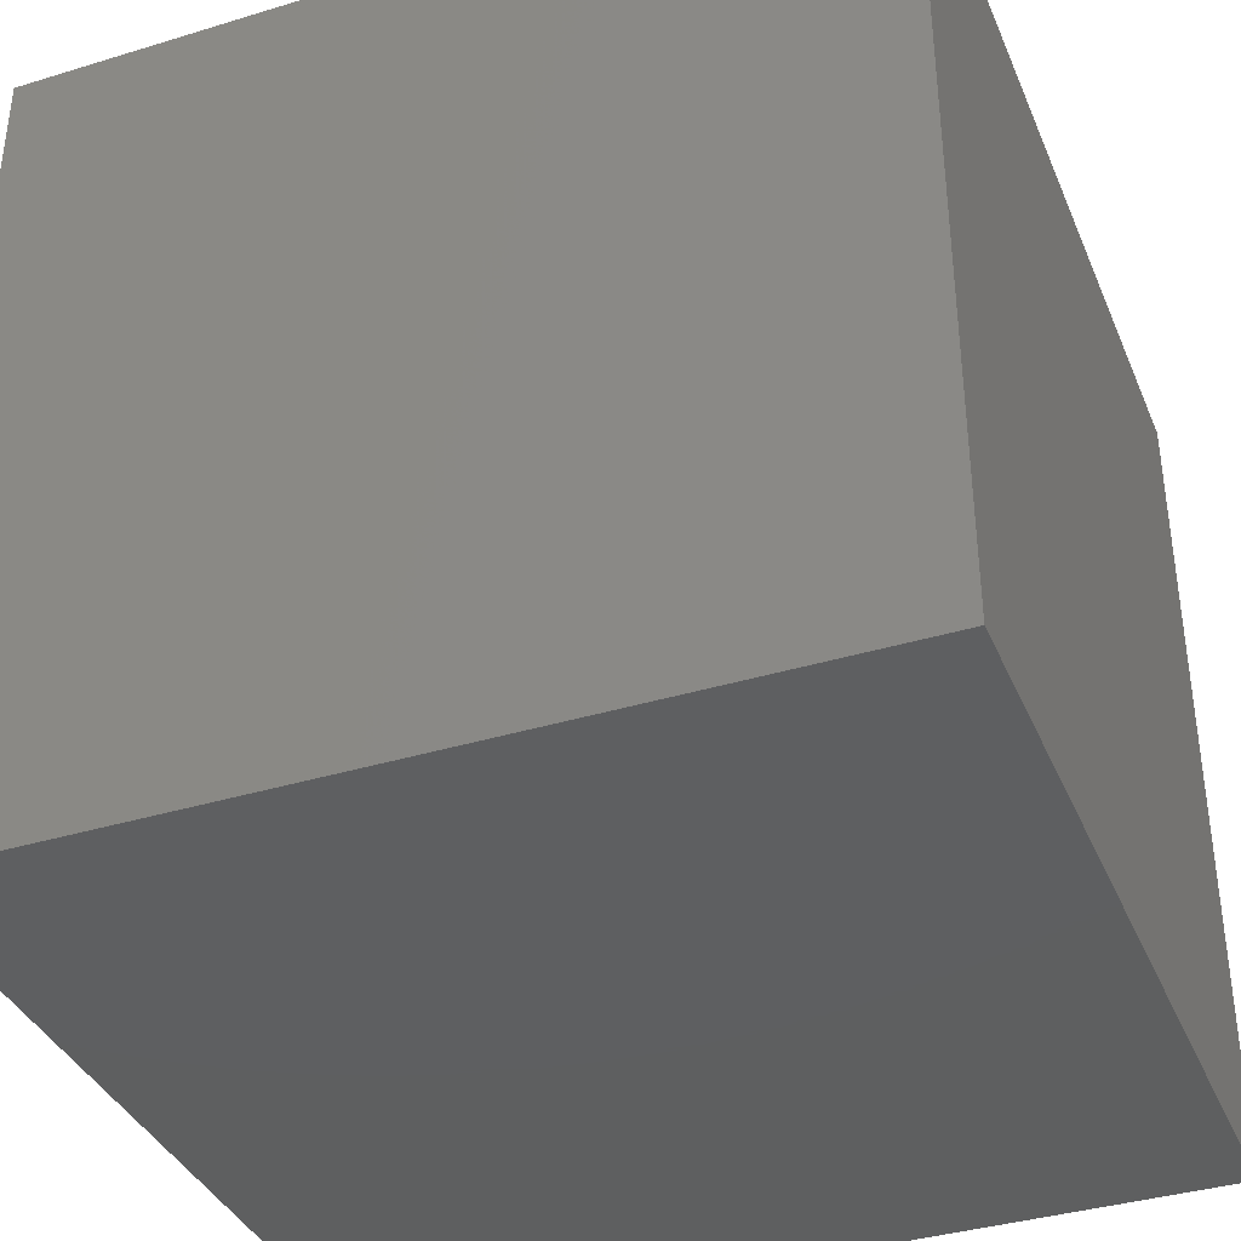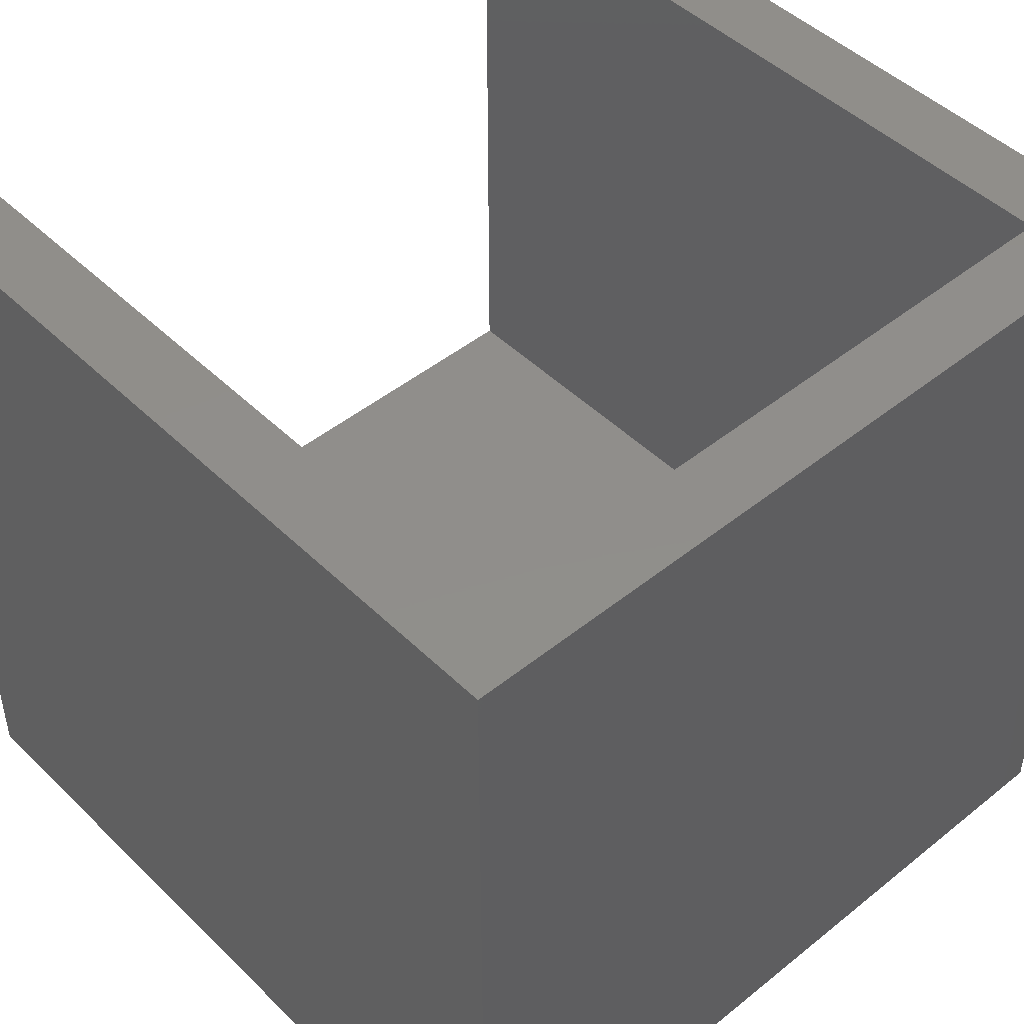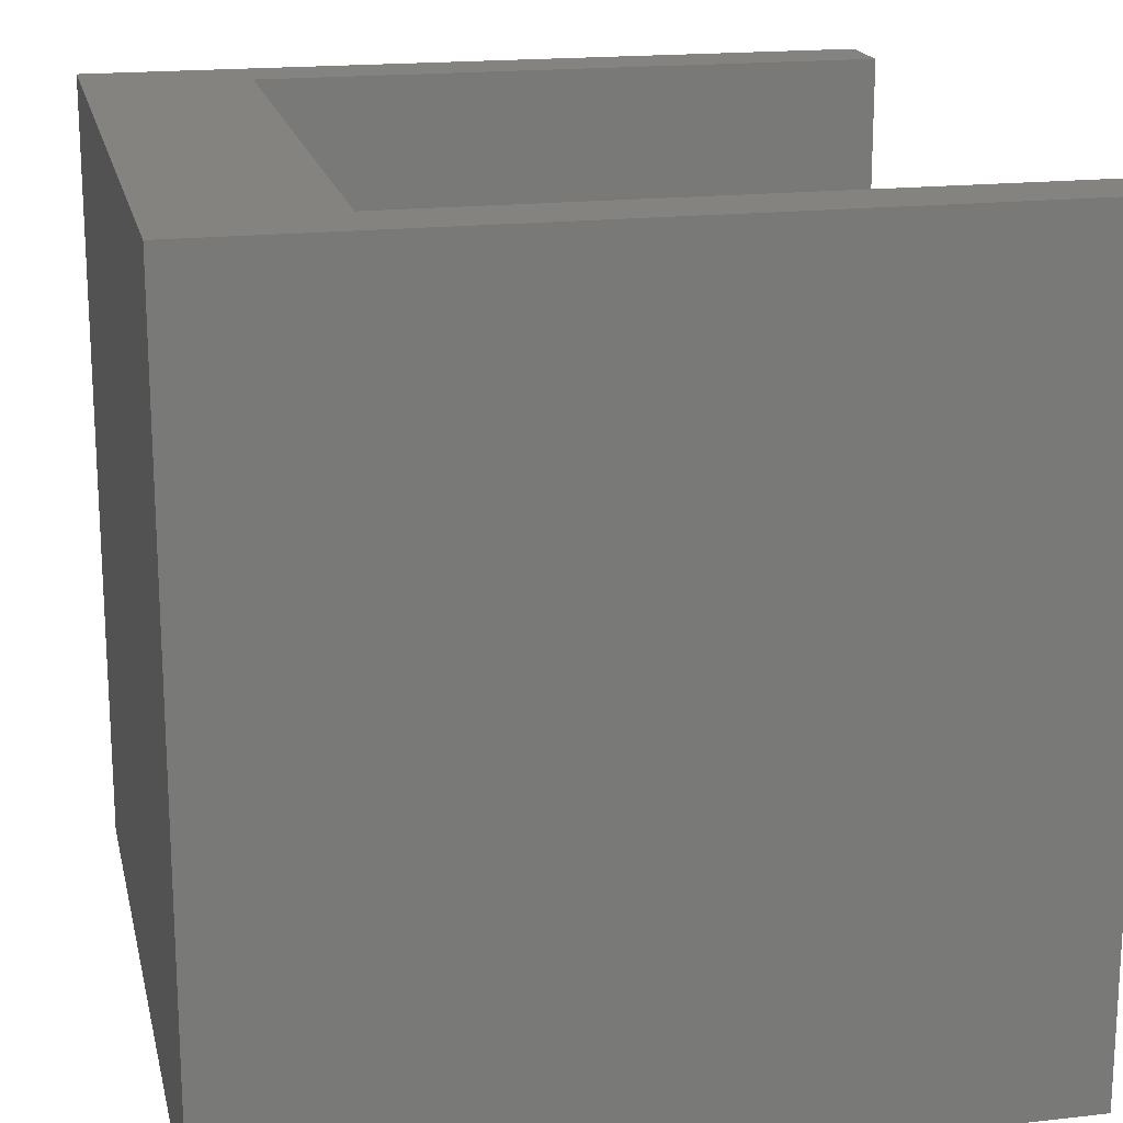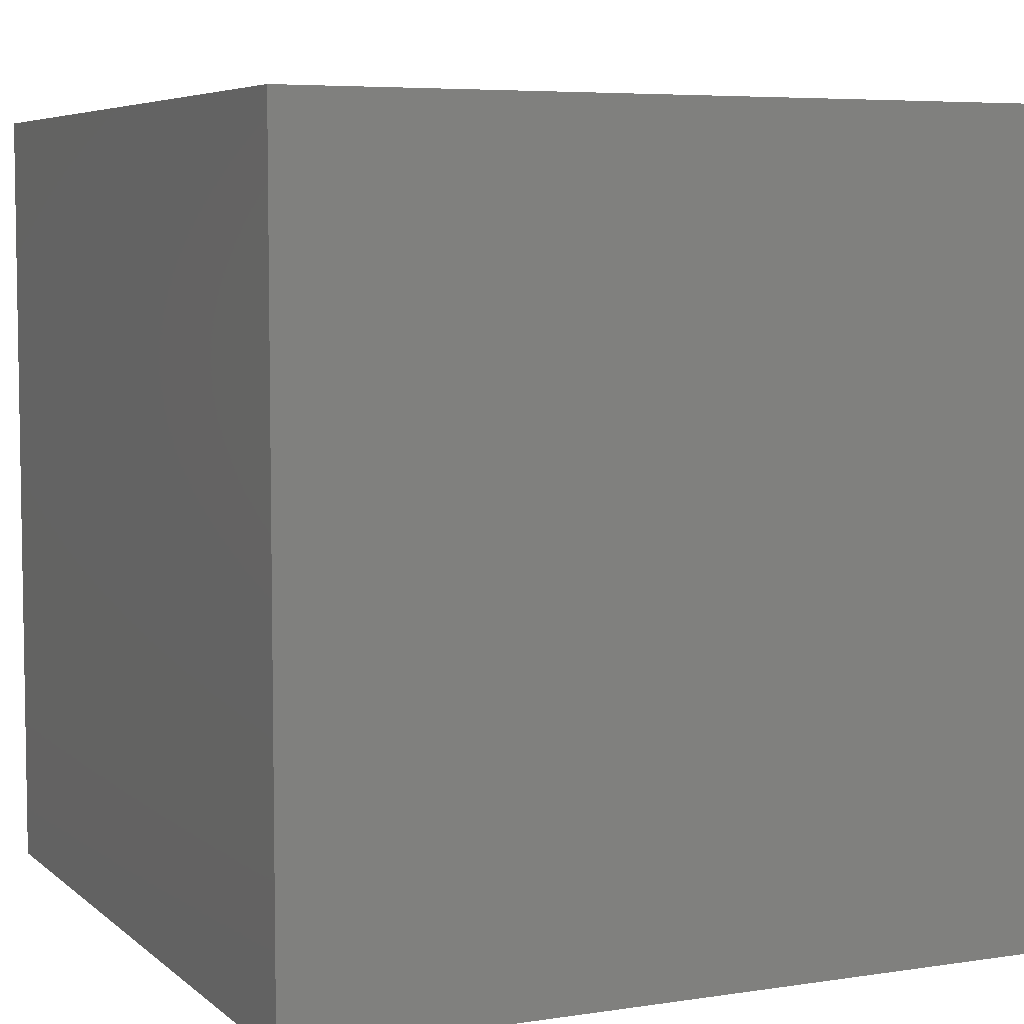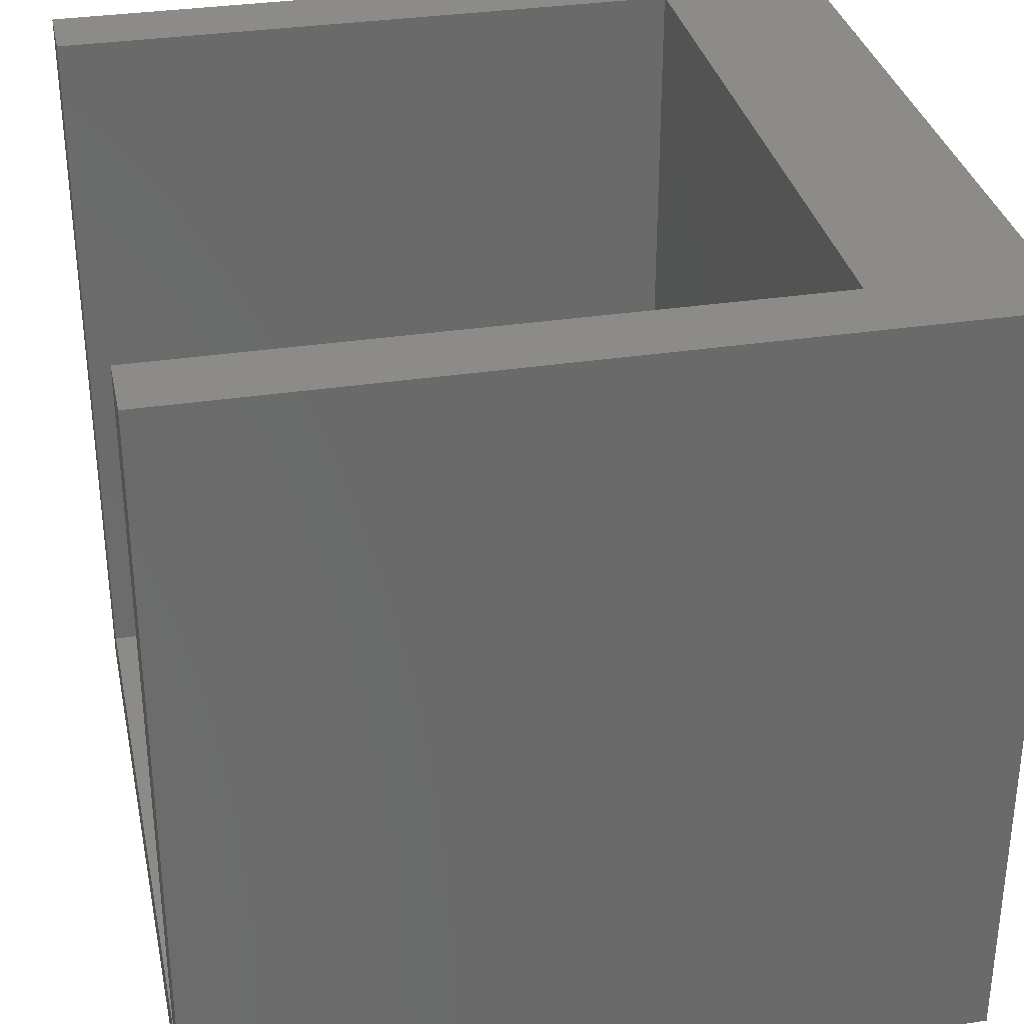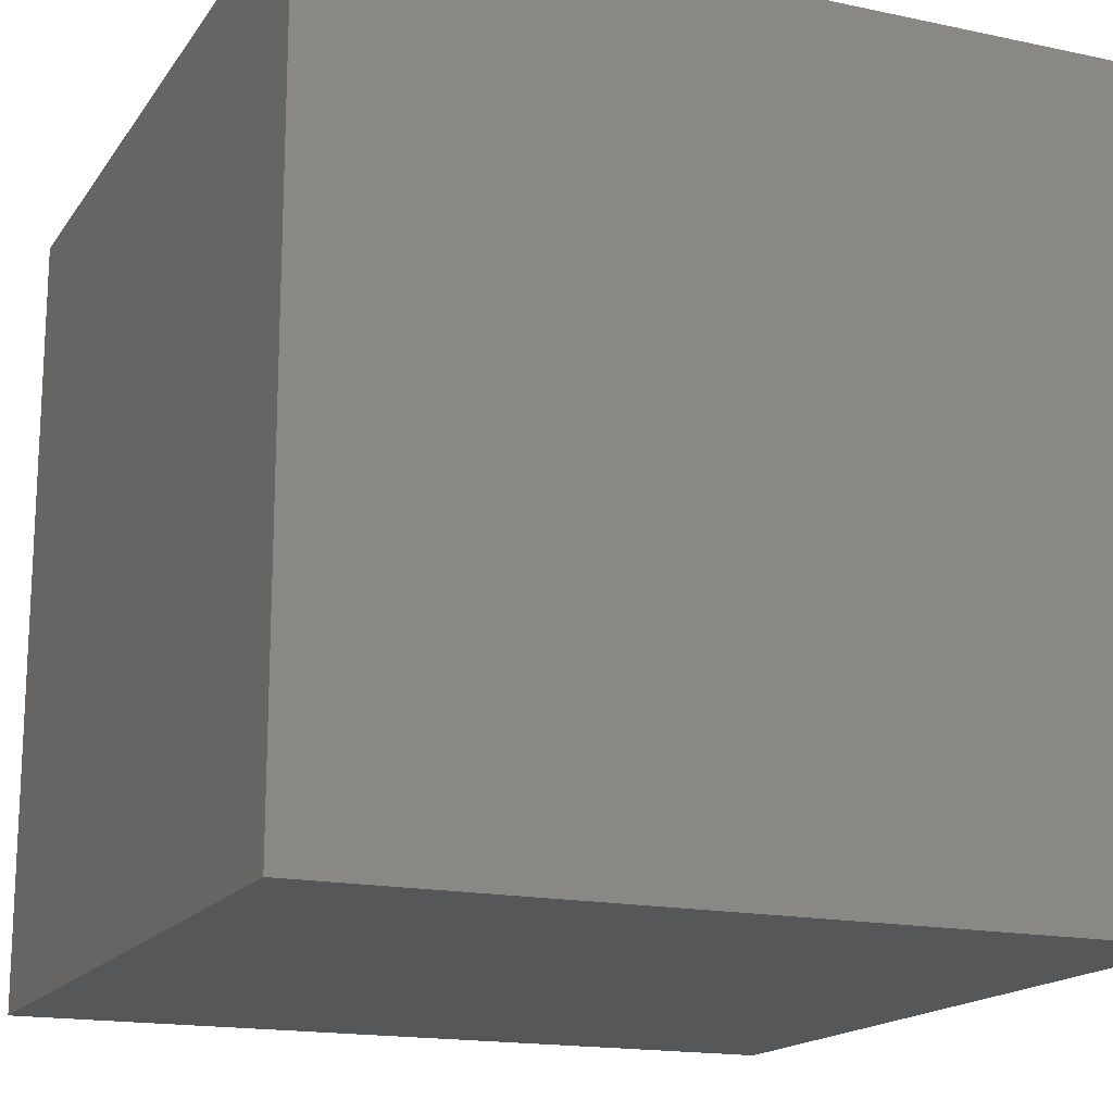
<metadata>
{"format":"stl","ext":"stl","renderer":"f3d","projection":"perspective","resolution":1024,"background":"white","views":[{"elev":-37.6,"azim":-158.7,"up":"+Y"},{"elev":46.9,"azim":-42.4,"up":"+Z"},{"elev":18.2,"azim":-102.4,"up":"+Y"},{"elev":5.9,"azim":-24.9,"up":"+Z"},{"elev":32.9,"azim":78.1,"up":"+Y"},{"elev":-16.7,"azim":-23.3,"up":"+Z"}]}
</metadata>
<code>
# stl→obj: 16 verts, 28 faces
v 0 0 0
v 0 0 27.75
v 0 28 0
v 0 28 27.75
v 28 0 0
v 28 0 27.75
v 28 28 0
v 25.5 28 5.75
v 2.5 28 5.75
v 25.5 28 27.75
v 28 28 27.75
v 2.5 28 27.75
v 25.5 2.5 27.75
v 2.5 2.5 27.75
v 25.5 2.5 5.75
v 2.5 2.5 5.75
f 1 2 3
f 3 2 4
f 2 1 5
f 6 2 5
f 1 3 5
f 5 3 7
f 8 7 9
f 3 4 9
f 3 9 7
f 7 8 10
f 7 10 11
f 9 4 12
f 13 2 6
f 14 4 2
f 11 10 6
f 10 13 6
f 13 14 2
f 14 12 4
f 6 5 7
f 11 6 7
f 15 13 8
f 8 13 10
f 9 16 15
f 8 9 15
f 14 16 9
f 12 14 9
f 16 14 15
f 15 14 13

</code>
